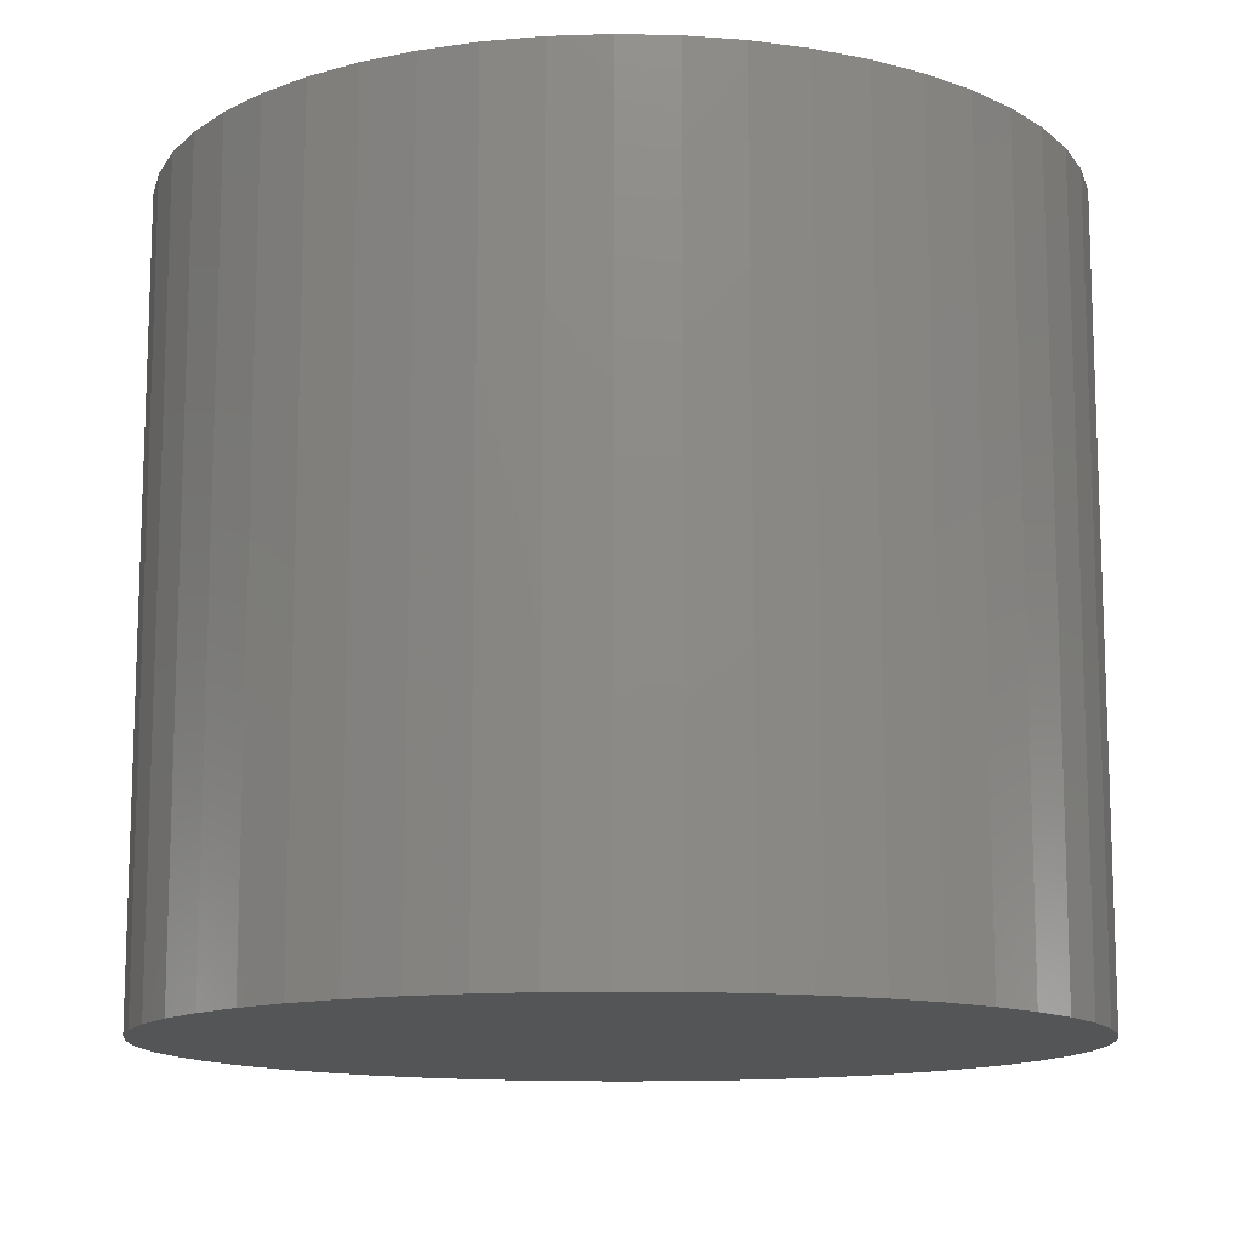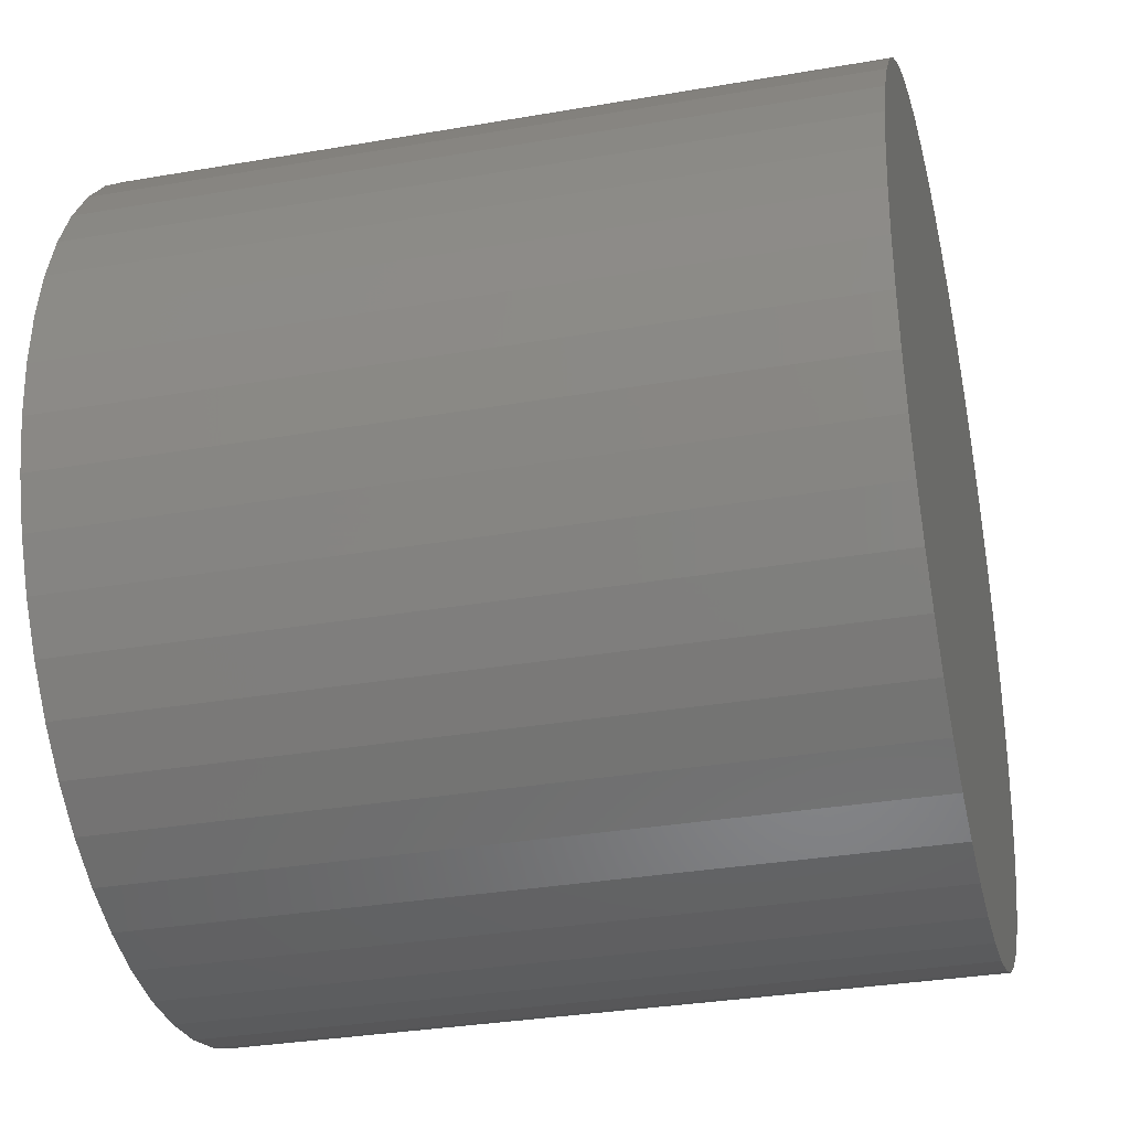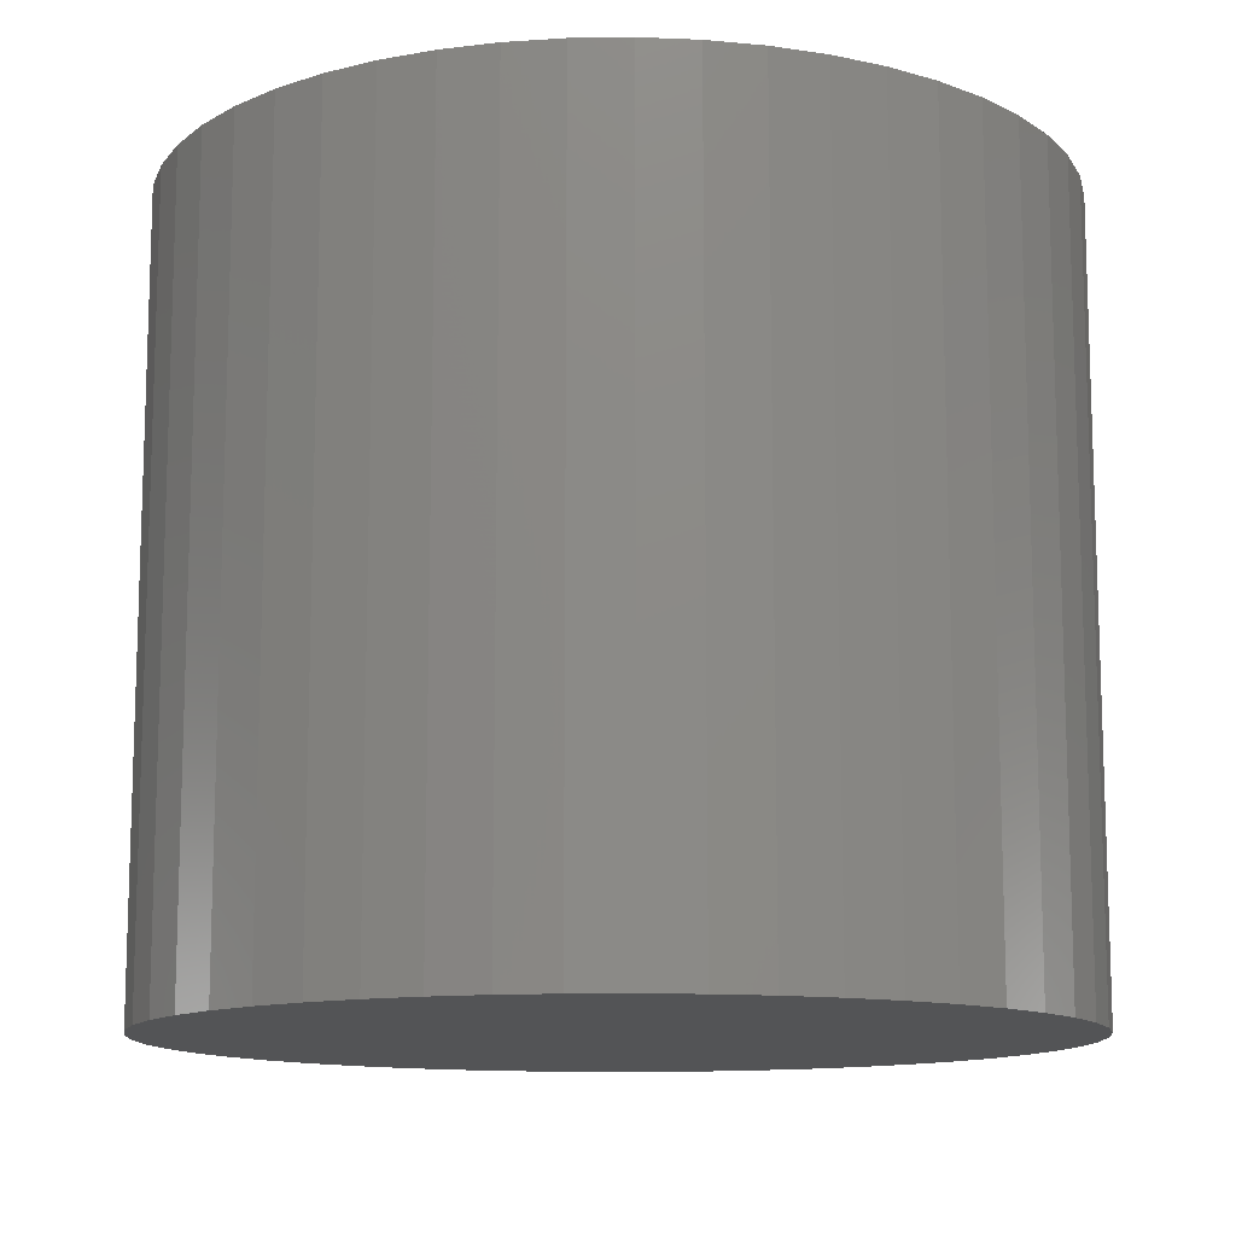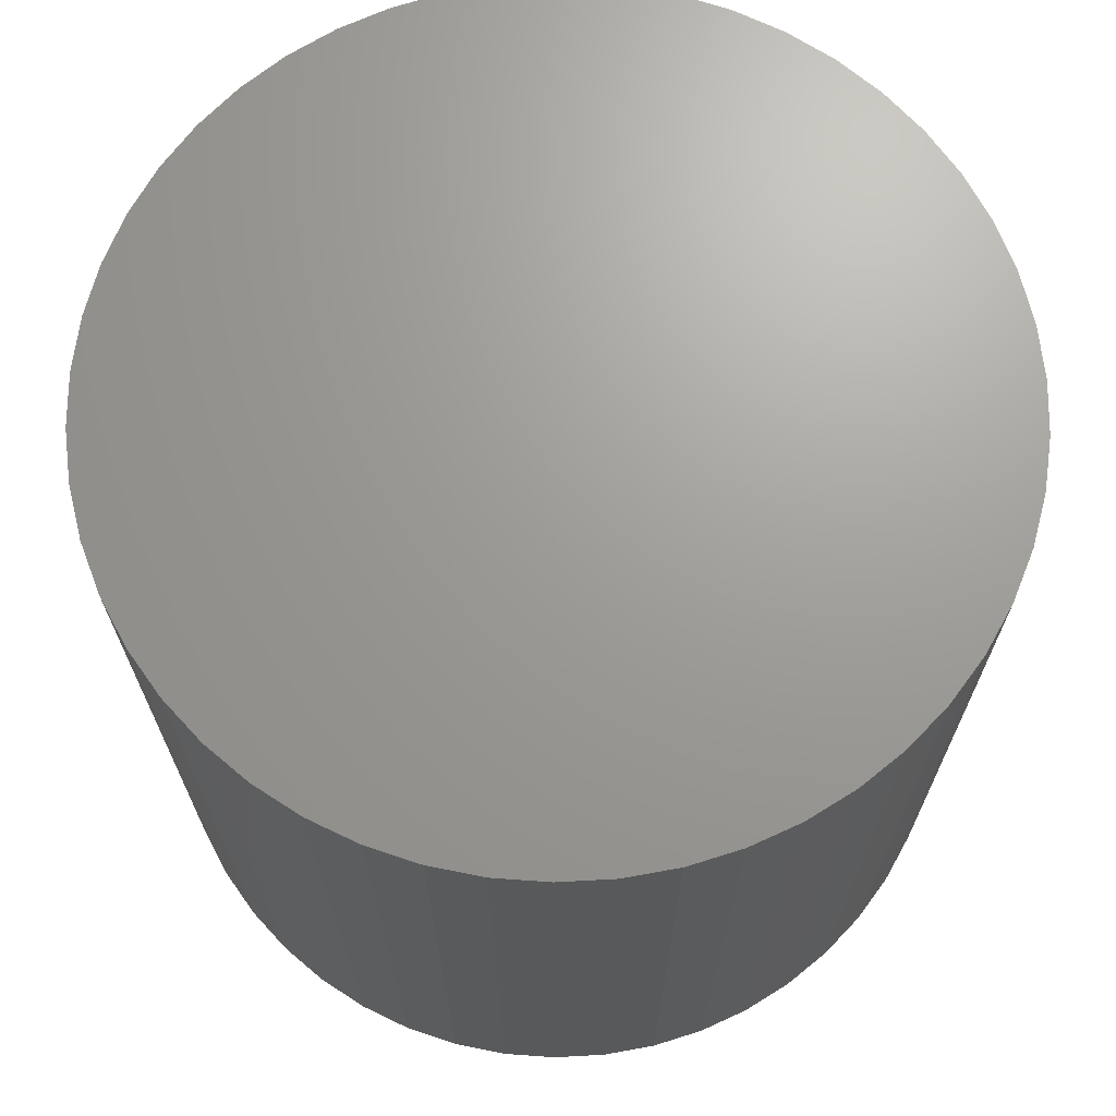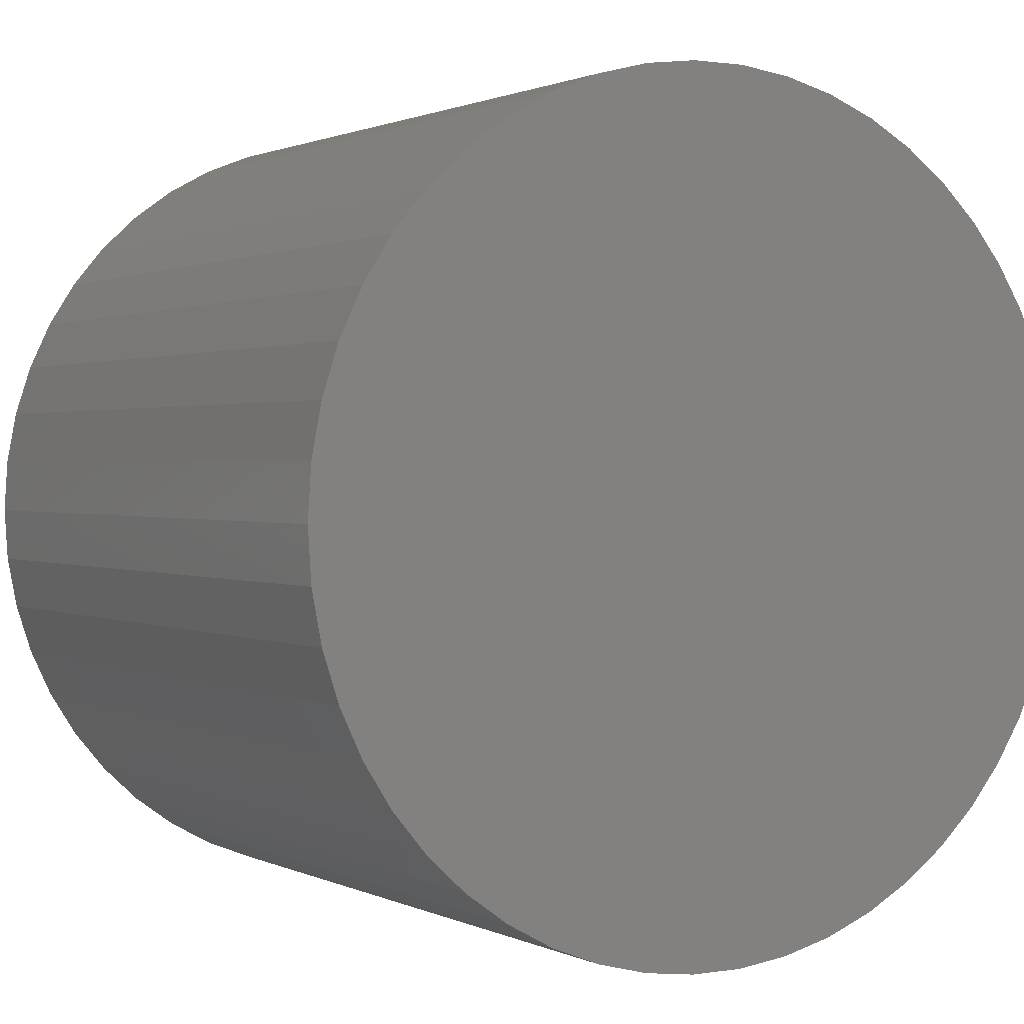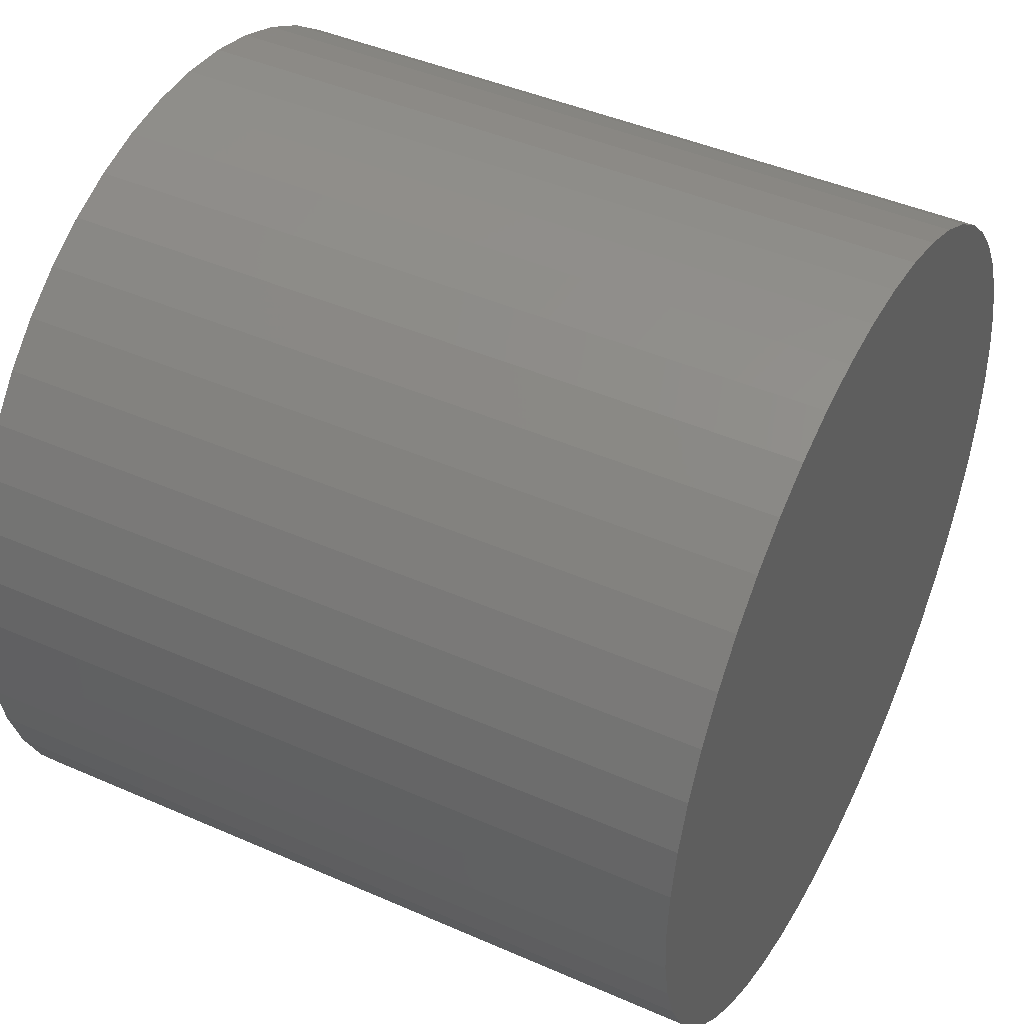
<metadata>
{"format":"stl","ext":"stl","renderer":"f3d","projection":"perspective","resolution":1024,"background":"white","views":[{"elev":-12.9,"azim":-175.6,"up":"+Z"},{"elev":-32.3,"azim":103.6,"up":"+Y"},{"elev":-12.3,"azim":109.8,"up":"+Z"},{"elev":69.0,"azim":-67.9,"up":"+Z"},{"elev":1.1,"azim":-30.8,"up":"+Y"},{"elev":44.4,"azim":-62.9,"up":"+Y"}]}
</metadata>
<code>
# stl→obj: 100 verts, 196 faces
v 11.35 0 10
v 11.26 1.423 -10
v 11.26 1.423 10
v 11.35 0 -10
v 10.99 2.823 -10
v 10.99 2.823 10
v 0.7127 11.33 -10
v -0.7127 11.33 10
v 0.7127 11.33 10
v -0.7127 11.33 -10
v 11.26 -1.423 -10
v 10.99 -2.823 -10
v 10.55 -4.178 -10
v 10.55 4.178 -10
v 9.946 -5.468 -10
v 9.946 5.468 -10
v 9.182 -6.671 -10
v 9.182 6.671 -10
v 8.274 -7.77 -10
v 8.274 7.77 -10
v 7.235 -8.745 -10
v 7.235 8.745 -10
v 6.082 -9.583 -10
v 6.082 9.583 -10
v 4.833 -10.27 -10
v 4.833 10.27 -10
v 3.507 -10.79 -10
v 3.507 10.79 -10
v 2.127 -11.15 -10
v 2.127 11.15 -10
v 0.7127 -11.33 -10
v -0.7127 -11.33 -10
v -2.127 -11.15 -10
v -2.127 11.15 -10
v -3.507 -10.79 -10
v -3.507 10.79 -10
v -4.833 -10.27 -10
v -4.833 10.27 -10
v -6.082 -9.583 -10
v -6.082 9.583 -10
v -7.235 -8.745 -10
v -7.235 8.745 -10
v -8.274 -7.77 -10
v -8.274 7.77 -10
v -9.182 -6.671 -10
v -9.182 6.671 -10
v -9.946 -5.468 -10
v -9.946 5.468 -10
v -10.55 -4.178 -10
v -10.55 4.178 -10
v -10.99 -2.823 -10
v -10.99 2.823 -10
v -11.26 -1.423 -10
v -11.26 1.423 -10
v -11.35 0 -10
v 7.235 8.745 10
v 8.274 7.77 10
v -8.274 7.77 10
v -7.235 8.745 10
v -4.833 10.27 10
v -3.507 10.79 10
v 10.55 4.178 10
v 9.946 5.468 10
v 2.127 11.15 10
v 3.507 10.79 10
v 4.833 10.27 10
v 6.082 9.583 10
v -9.946 5.468 10
v -10.55 4.178 10
v -10.99 2.823 10
v 11.26 -1.423 10
v 10.99 -2.823 10
v 10.55 -4.178 10
v 9.946 -5.468 10
v 9.182 6.671 10
v 9.182 -6.671 10
v 8.274 -7.77 10
v 7.235 -8.745 10
v 6.082 -9.583 10
v 4.833 -10.27 10
v 3.507 -10.79 10
v 2.127 -11.15 10
v 0.7127 -11.33 10
v -0.7127 -11.33 10
v -2.127 11.15 10
v -2.127 -11.15 10
v -3.507 -10.79 10
v -4.833 -10.27 10
v -6.082 9.583 10
v -6.082 -9.583 10
v -7.235 -8.745 10
v -8.274 -7.77 10
v -9.182 6.671 10
v -9.182 -6.671 10
v -9.946 -5.468 10
v -10.55 -4.178 10
v -10.99 -2.823 10
v -11.26 1.423 10
v -11.26 -1.423 10
v -11.35 0 10
f 1 2 3
f 2 1 4
f 3 5 6
f 5 3 2
f 7 8 9
f 8 7 10
f 11 2 4
f 12 2 11
f 12 5 2
f 13 5 12
f 13 14 5
f 15 14 13
f 15 16 14
f 17 16 15
f 17 18 16
f 19 18 17
f 19 20 18
f 21 20 19
f 21 22 20
f 23 22 21
f 23 24 22
f 25 24 23
f 25 26 24
f 27 26 25
f 27 28 26
f 29 28 27
f 29 30 28
f 31 30 29
f 31 7 30
f 32 7 31
f 32 10 7
f 33 10 32
f 33 34 10
f 35 34 33
f 35 36 34
f 37 36 35
f 37 38 36
f 39 38 37
f 39 40 38
f 41 40 39
f 41 42 40
f 43 42 41
f 43 44 42
f 45 44 43
f 45 46 44
f 47 46 45
f 47 48 46
f 49 48 47
f 49 50 48
f 51 50 49
f 51 52 50
f 53 52 51
f 53 54 52
f 54 53 55
f 20 56 57
f 56 20 22
f 42 58 59
f 58 42 44
f 36 60 61
f 60 36 38
f 62 16 63
f 16 62 14
f 28 64 65
f 64 28 30
f 24 66 67
f 66 24 26
f 50 68 48
f 68 50 69
f 52 69 50
f 69 52 70
f 3 71 1
f 6 71 3
f 6 72 71
f 62 72 6
f 62 73 72
f 63 73 62
f 63 74 73
f 75 74 63
f 75 76 74
f 57 76 75
f 57 77 76
f 56 77 57
f 56 78 77
f 67 78 56
f 67 79 78
f 66 79 67
f 66 80 79
f 65 80 66
f 65 81 80
f 64 81 65
f 64 82 81
f 9 82 64
f 9 83 82
f 8 83 9
f 8 84 83
f 85 84 8
f 85 86 84
f 61 86 85
f 61 87 86
f 60 87 61
f 60 88 87
f 89 88 60
f 89 90 88
f 59 90 89
f 59 91 90
f 58 91 59
f 58 92 91
f 93 92 58
f 93 94 92
f 68 94 93
f 68 95 94
f 69 95 68
f 69 96 95
f 70 96 69
f 70 97 96
f 98 97 70
f 98 99 97
f 99 98 100
f 10 85 8
f 85 10 34
f 47 96 49
f 96 47 95
f 27 80 81
f 80 27 25
f 63 18 75
f 18 63 16
f 26 65 66
f 65 26 28
f 22 67 56
f 67 22 24
f 46 58 44
f 58 46 93
f 38 89 60
f 89 38 40
f 71 4 1
f 4 71 11
f 25 79 80
f 79 25 23
f 21 77 78
f 77 21 19
f 76 15 74
f 15 76 17
f 72 11 71
f 11 72 12
f 32 83 84
f 83 32 31
f 6 14 62
f 14 6 5
f 75 20 57
f 20 75 18
f 30 9 64
f 9 30 7
f 48 93 46
f 93 48 68
f 54 70 52
f 70 54 98
f 55 98 54
f 98 55 100
f 40 59 89
f 59 40 42
f 34 61 85
f 61 34 36
f 74 13 73
f 13 74 15
f 37 87 88
f 87 37 35
f 43 94 45
f 94 43 92
f 45 95 47
f 95 45 94
f 49 97 51
f 97 49 96
f 53 100 55
f 100 53 99
f 29 81 82
f 81 29 27
f 31 82 83
f 82 31 29
f 77 17 76
f 17 77 19
f 23 78 79
f 78 23 21
f 73 12 72
f 12 73 13
f 33 84 86
f 84 33 32
f 35 86 87
f 86 35 33
f 43 91 92
f 91 43 41
f 51 99 53
f 99 51 97
f 41 90 91
f 90 41 39
f 39 88 90
f 88 39 37

</code>
